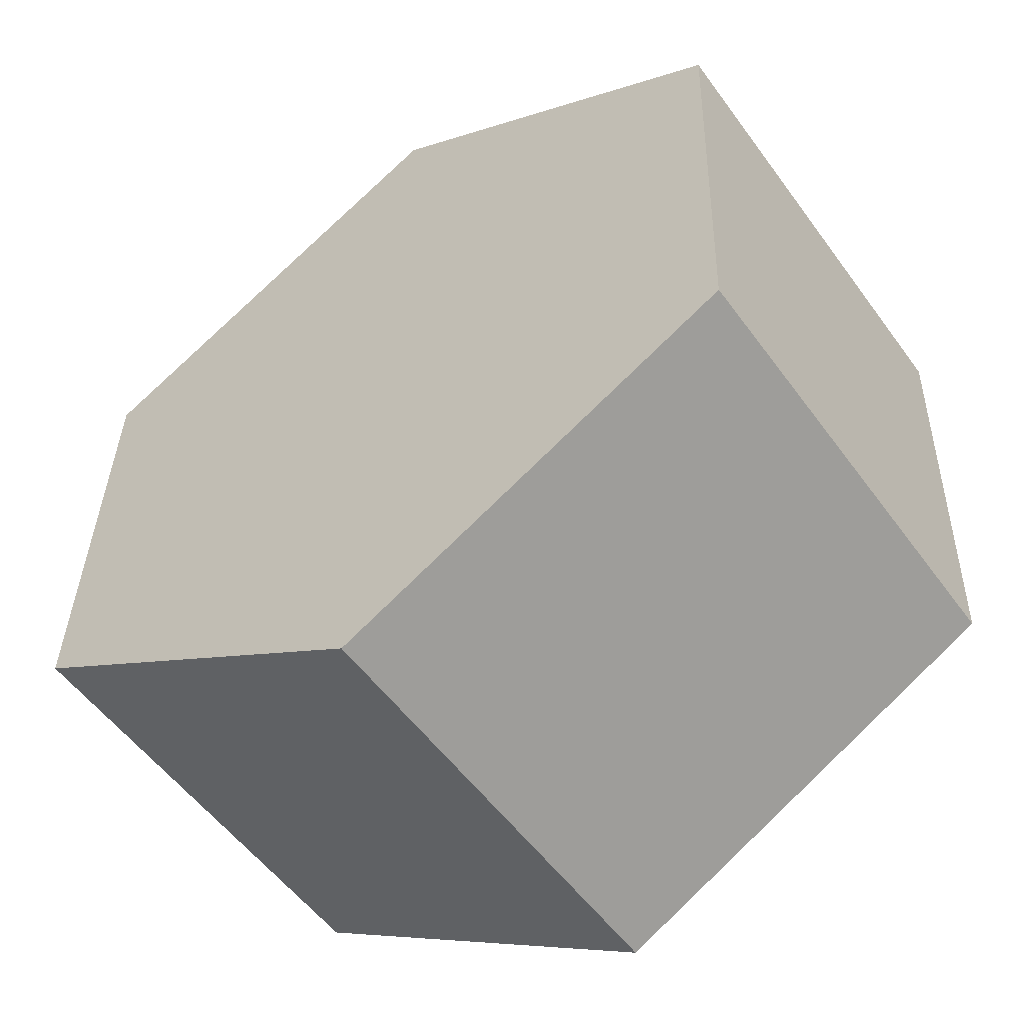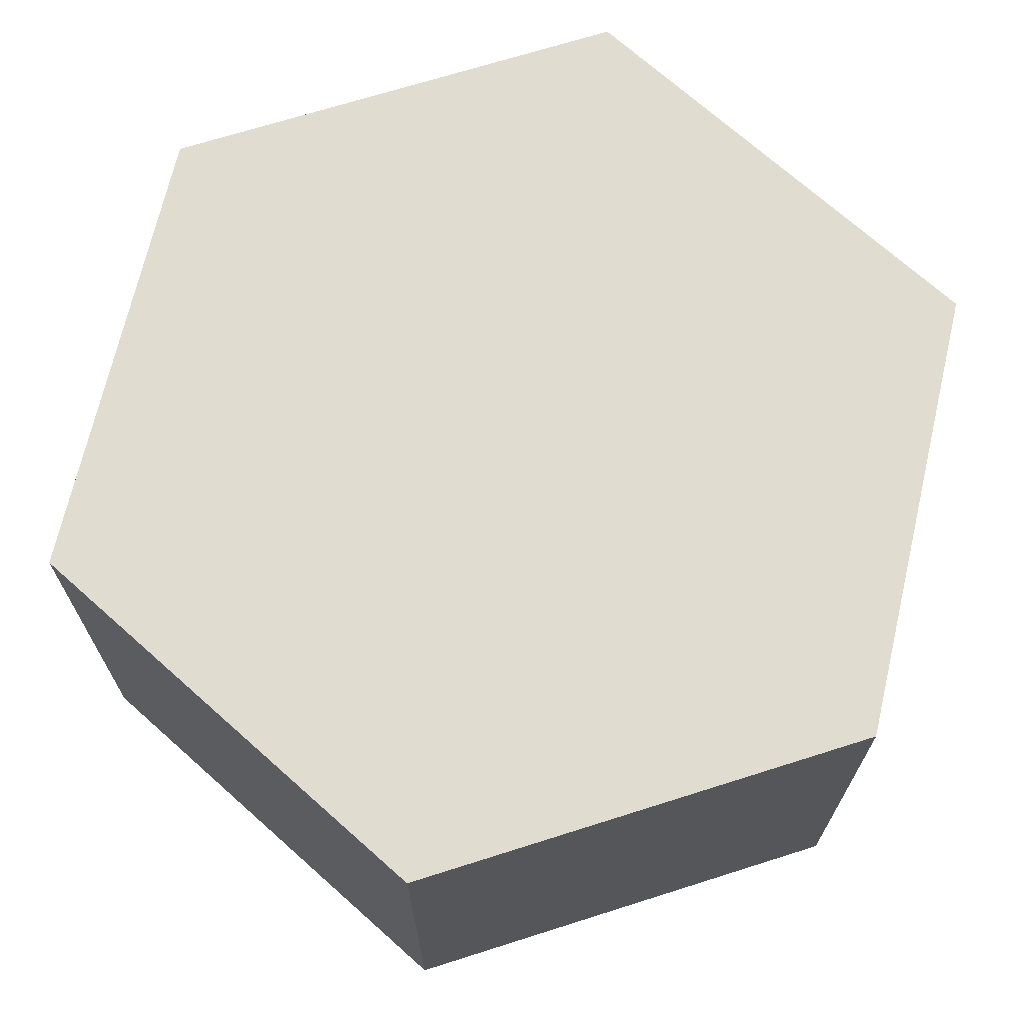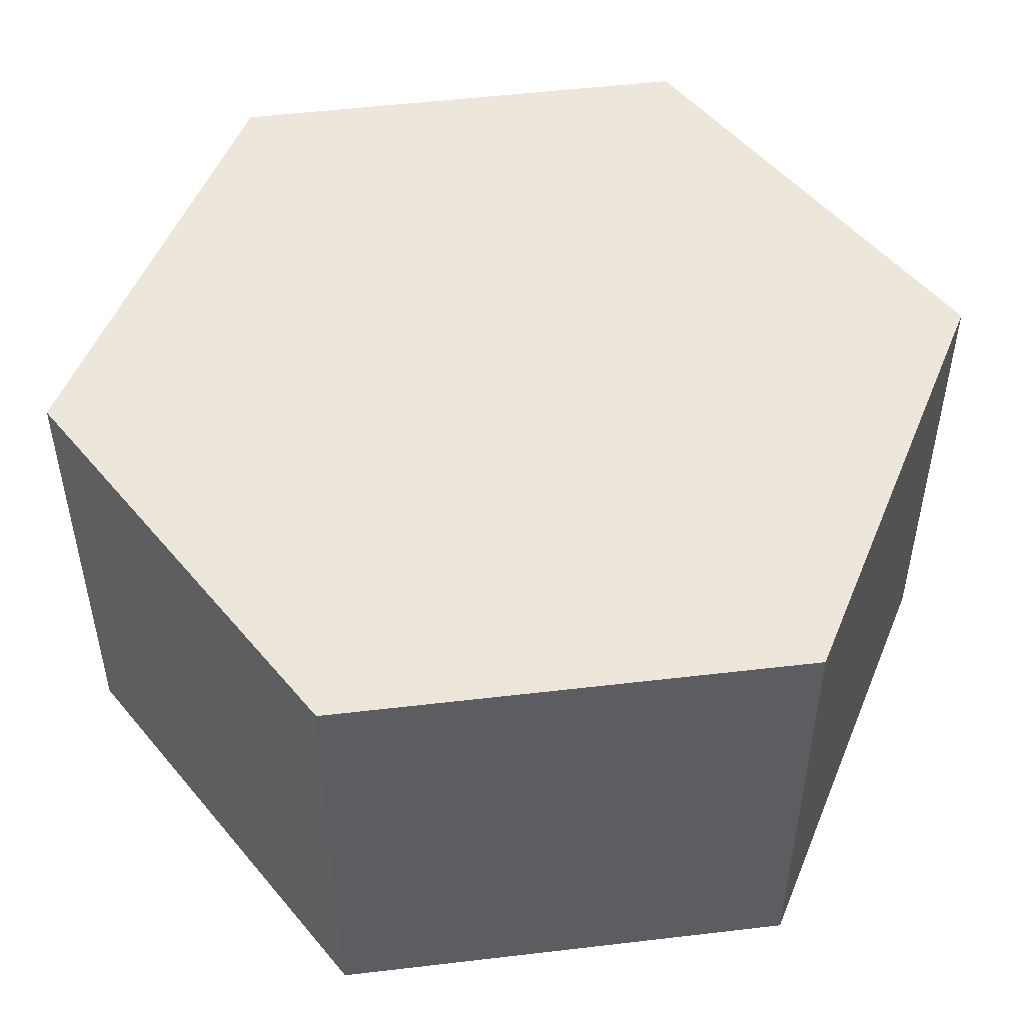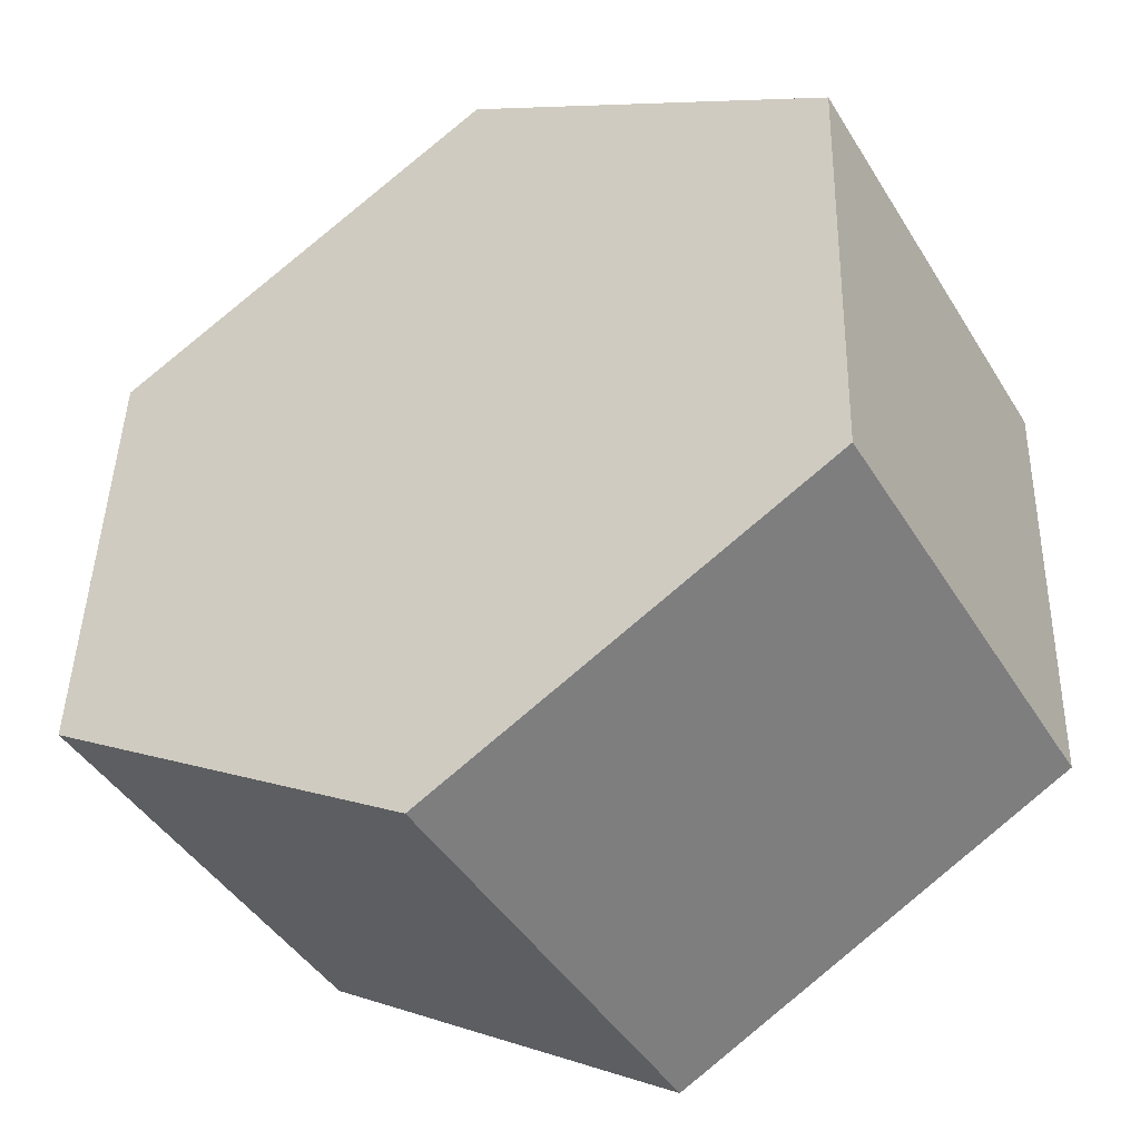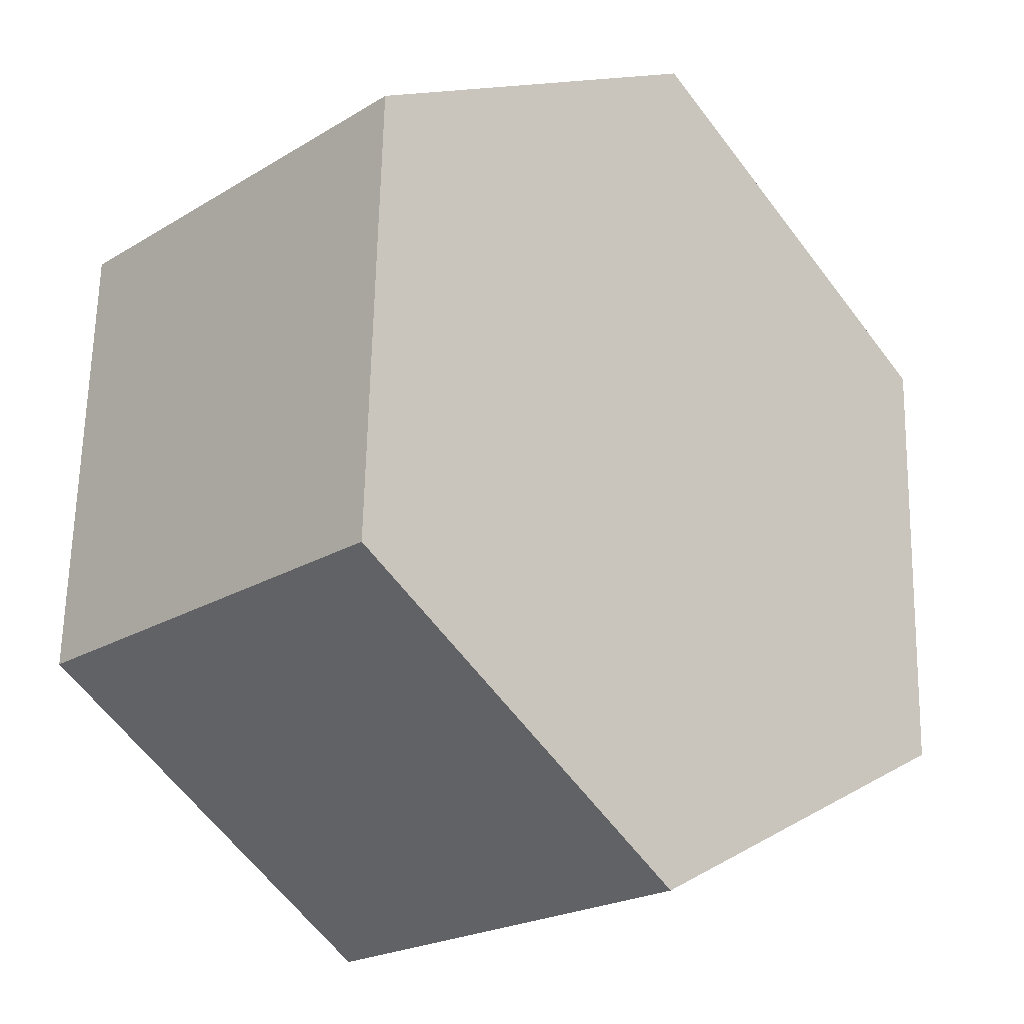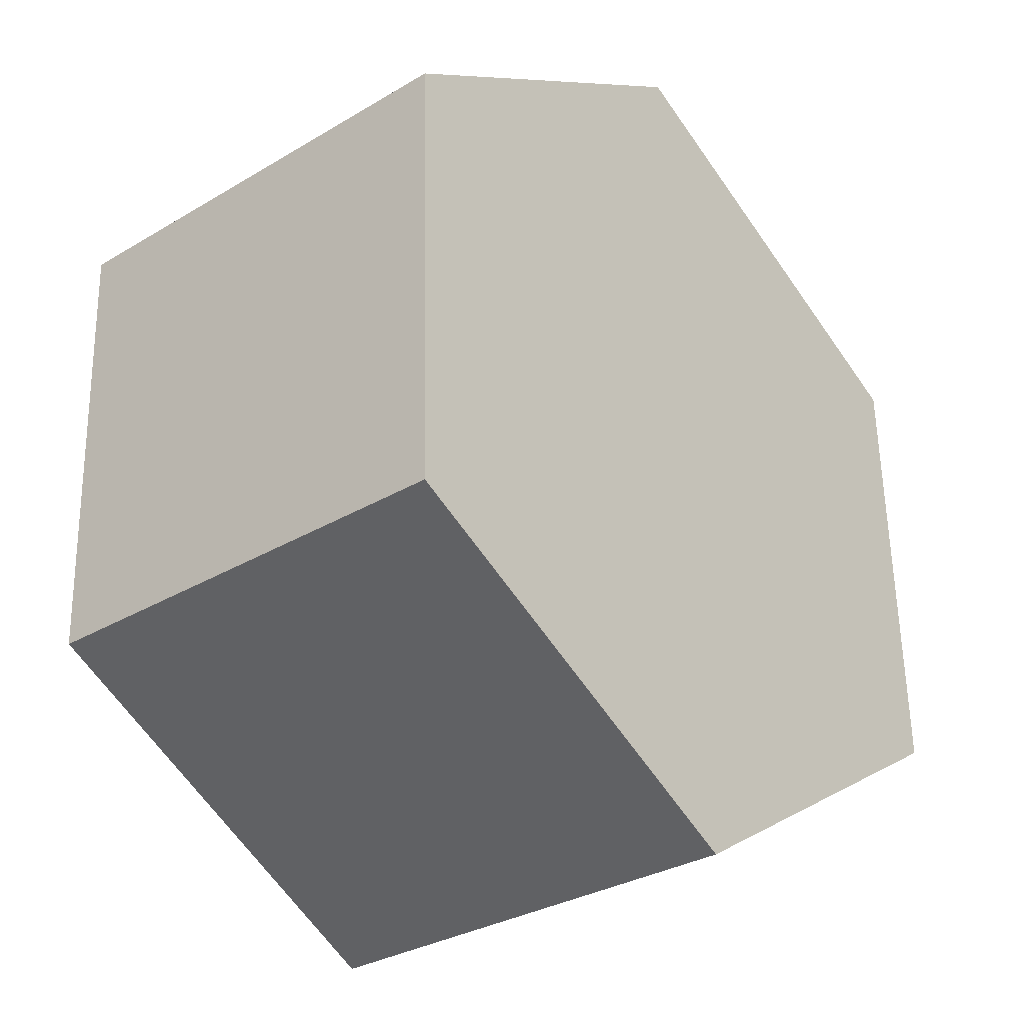
<metadata>
{"format":"obj","ext":"obj","renderer":"f3d","projection":"perspective","resolution":1024,"background":"white","views":[{"elev":-54.4,"azim":35.4,"up":"+Z"},{"elev":69.5,"azim":14.8,"up":"+Y"},{"elev":50.4,"azim":84.3,"up":"+Y"},{"elev":-44.0,"azim":29.7,"up":"+Z"},{"elev":-22.2,"azim":-43.9,"up":"+Z"},{"elev":-31.4,"azim":130.2,"up":"+Z"}]}
</metadata>
<code>
v  3.427 1.969 1.791
v  0.062 1.969 1.934
v  1.807 1.969 2.82
v  3.371 1.969 -0.129
v  1.637 1.969 -1.036
v  0 1.969 1.206e-16
v  0.062 -1.184e-16 1.934
v  1.807 -1.727e-16 2.82
v  3.427 -1.097e-16 1.791
v  3.371 7.899e-18 -0.129
v  1.637 6.344e-17 -1.036
v  0 0 0
g defaultobject
f 1 2 3
f 2 1 4
f 2 4 5
f 2 5 6
f 7 3 2
f 3 7 8
f 8 1 3
f 1 8 9
f 9 4 1
f 4 9 10
f 10 5 4
f 5 10 11
f 11 6 5
f 6 11 12
f 12 2 6
f 2 12 7
f 8 10 9
f 10 8 7
f 10 7 11
f 11 7 12

</code>
